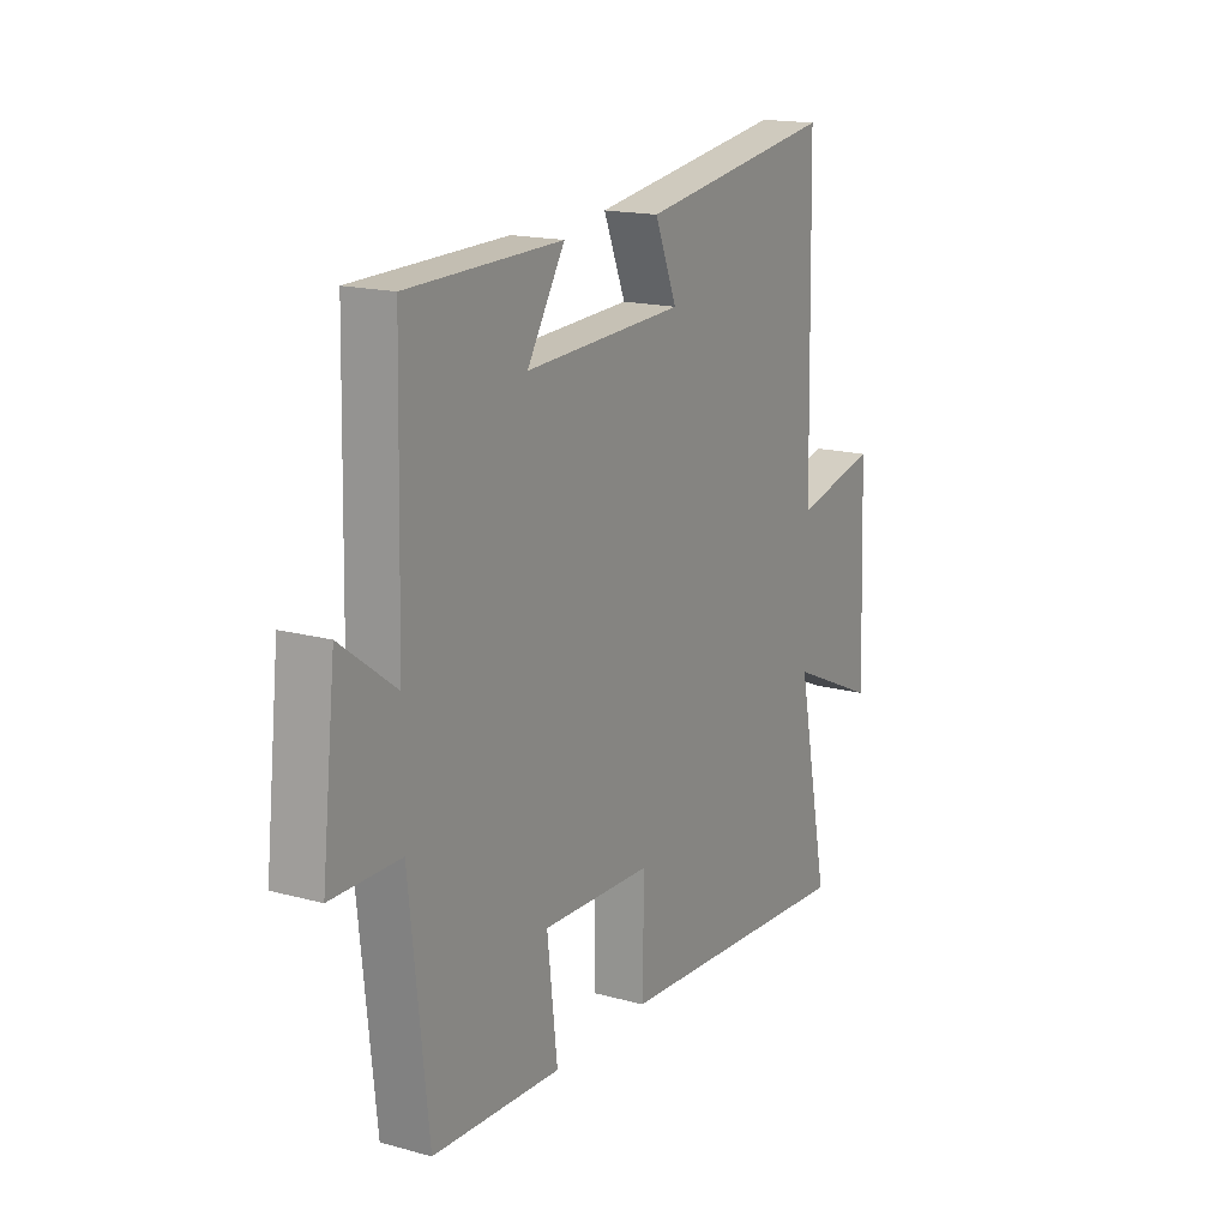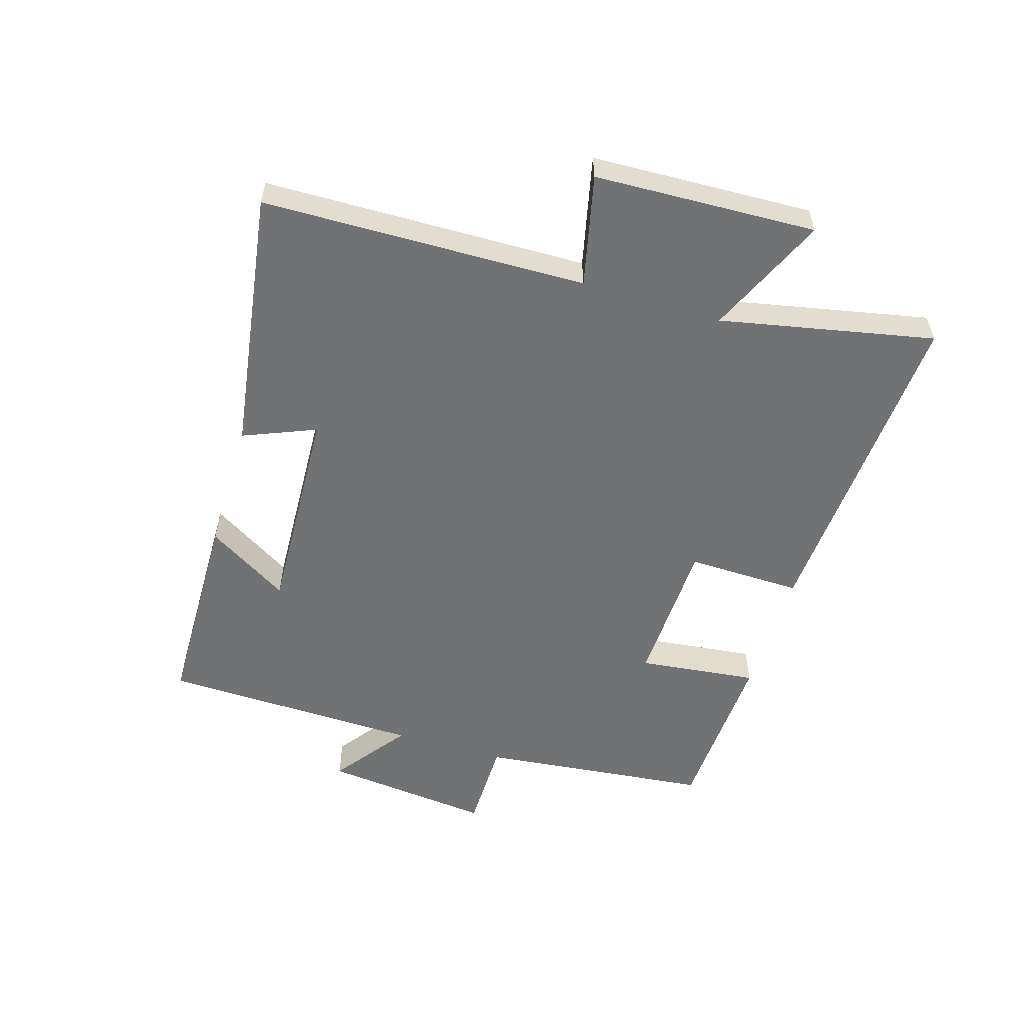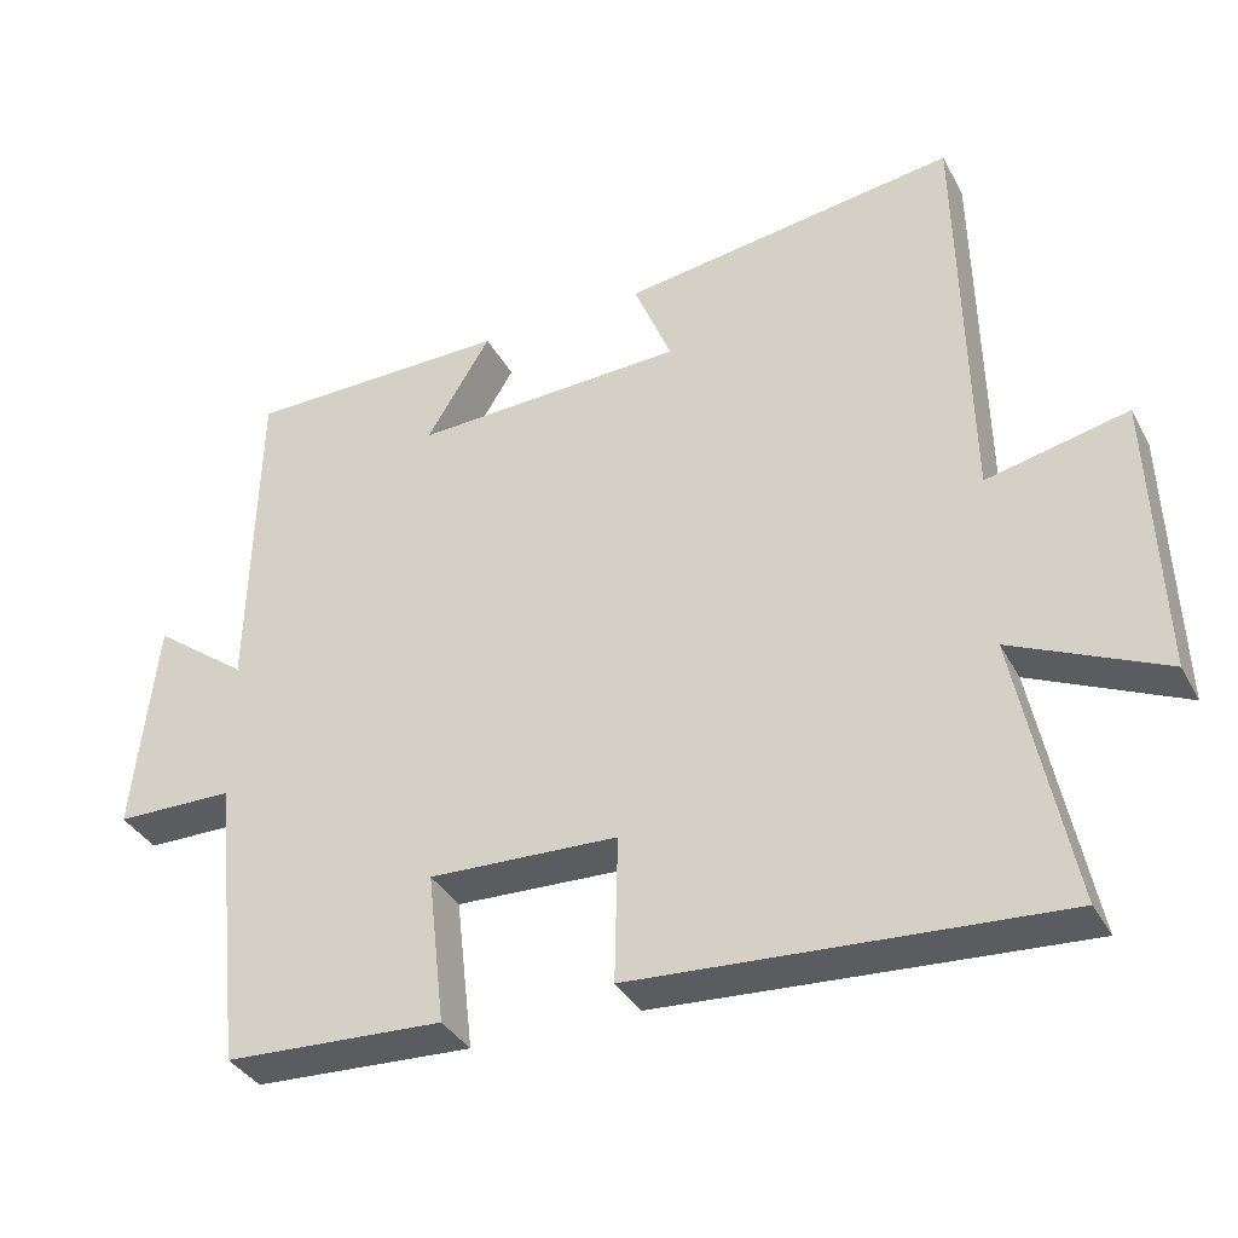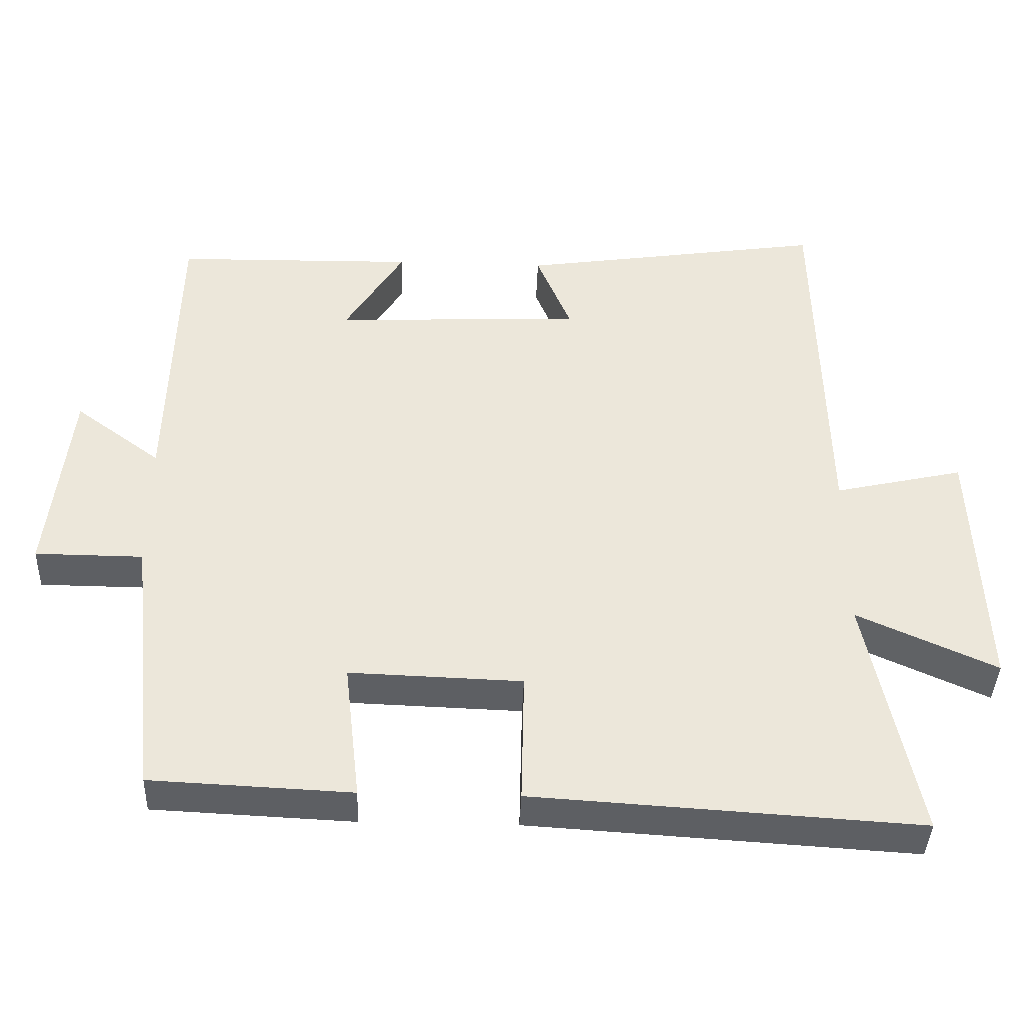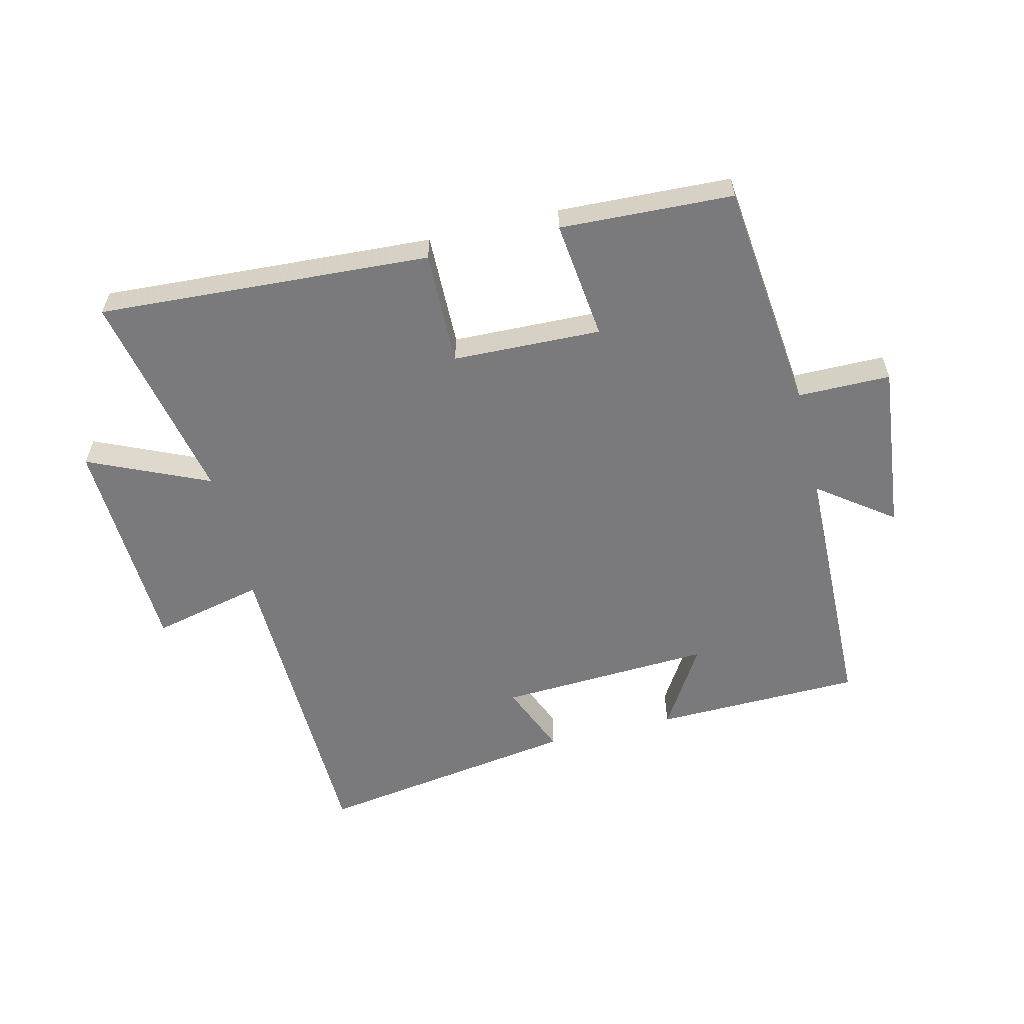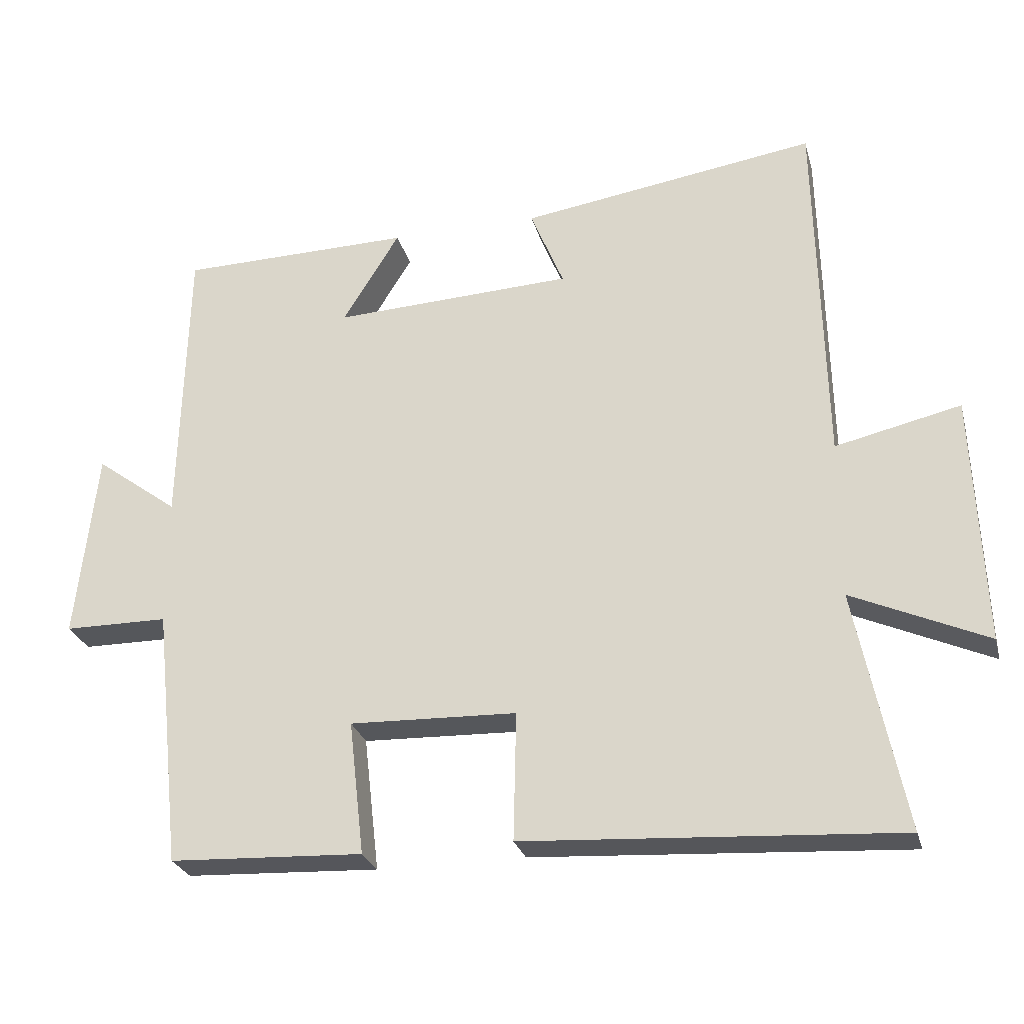
<metadata>
{"format":"obj","ext":"obj","renderer":"f3d","projection":"perspective","resolution":1024,"background":"white","views":[{"elev":16.7,"azim":-60.9,"up":"+Z"},{"elev":-55.5,"azim":73.1,"up":"+Y"},{"elev":-35.7,"azim":25.2,"up":"+Z"},{"elev":-40.3,"azim":-2.1,"up":"+Z"},{"elev":-58.2,"azim":-166.2,"up":"+Y"},{"elev":-26.8,"azim":14.4,"up":"+Z"}]}
</metadata>
<code>
v -0.46 0.07 -0.487
v -0.5 0.07 -0.113
v -0.65 0.07 -0.112
v -0.62 0.07 0.162
v -0.5 0.07 0.073
v -0.49 0.07 0.494
v -0.154 0.07 0.5
v -0.236 0.07 0.367
v 0.11 0.07 0.383
v 0.062 0.07 0.5
v 0.489 0.07 0.564
v 0.5 0.07 0.042
v 0.68 0.07 0.083
v 0.694 0.07 -0.275
v 0.5 0.07 -0.188
v 0.57 0.07 -0.533
v 0.033 0.07 -0.5
v 0.037 0.07 -0.315
v -0.203 0.07 -0.307
v -0.181 0.07 -0.5
v -0.46 0 -0.487
v -0.5 0 -0.113
v -0.65 0 -0.112
v -0.62 0 0.162
v -0.5 0 0.073
v -0.49 0 0.494
v -0.154 0 0.5
v -0.236 0 0.367
v 0.11 0 0.383
v 0.062 0 0.5
v 0.489 0 0.564
v 0.5 0 0.042
v 0.68 0 0.083
v 0.694 0 -0.275
v 0.5 0 -0.188
v 0.57 0 -0.533
v 0.033 0 -0.5
v 0.037 0 -0.315
v -0.203 0 -0.307
v -0.181 0 -0.5
f 19 20 1 2
f 18 19 2
f 15 16 17 18
f 15 18 2
f 12 13 14 15
f 12 15 2
f 9 10 11 12
f 8 9 12 2
f 5 6 7 8
f 5 8 2 3
f 3 4 5
f 22 21 40 39
f 22 39 38
f 38 37 36 35
f 22 38 35
f 35 34 33 32
f 22 35 32
f 32 31 30 29
f 22 32 29 28
f 28 27 26 25
f 23 22 28 25
f 25 24 23
f 1 21 22 2
f 2 22 23 3
f 3 23 24 4
f 4 24 25 5
f 5 25 26 6
f 6 26 27 7
f 7 27 28 8
f 8 28 29 9
f 9 29 30 10
f 10 30 31 11
f 11 31 32 12
f 12 32 33 13
f 13 33 34 14
f 14 34 35 15
f 15 35 36 16
f 16 36 37 17
f 17 37 38 18
f 18 38 39 19
f 19 39 40 20
f 20 40 21 1

</code>
